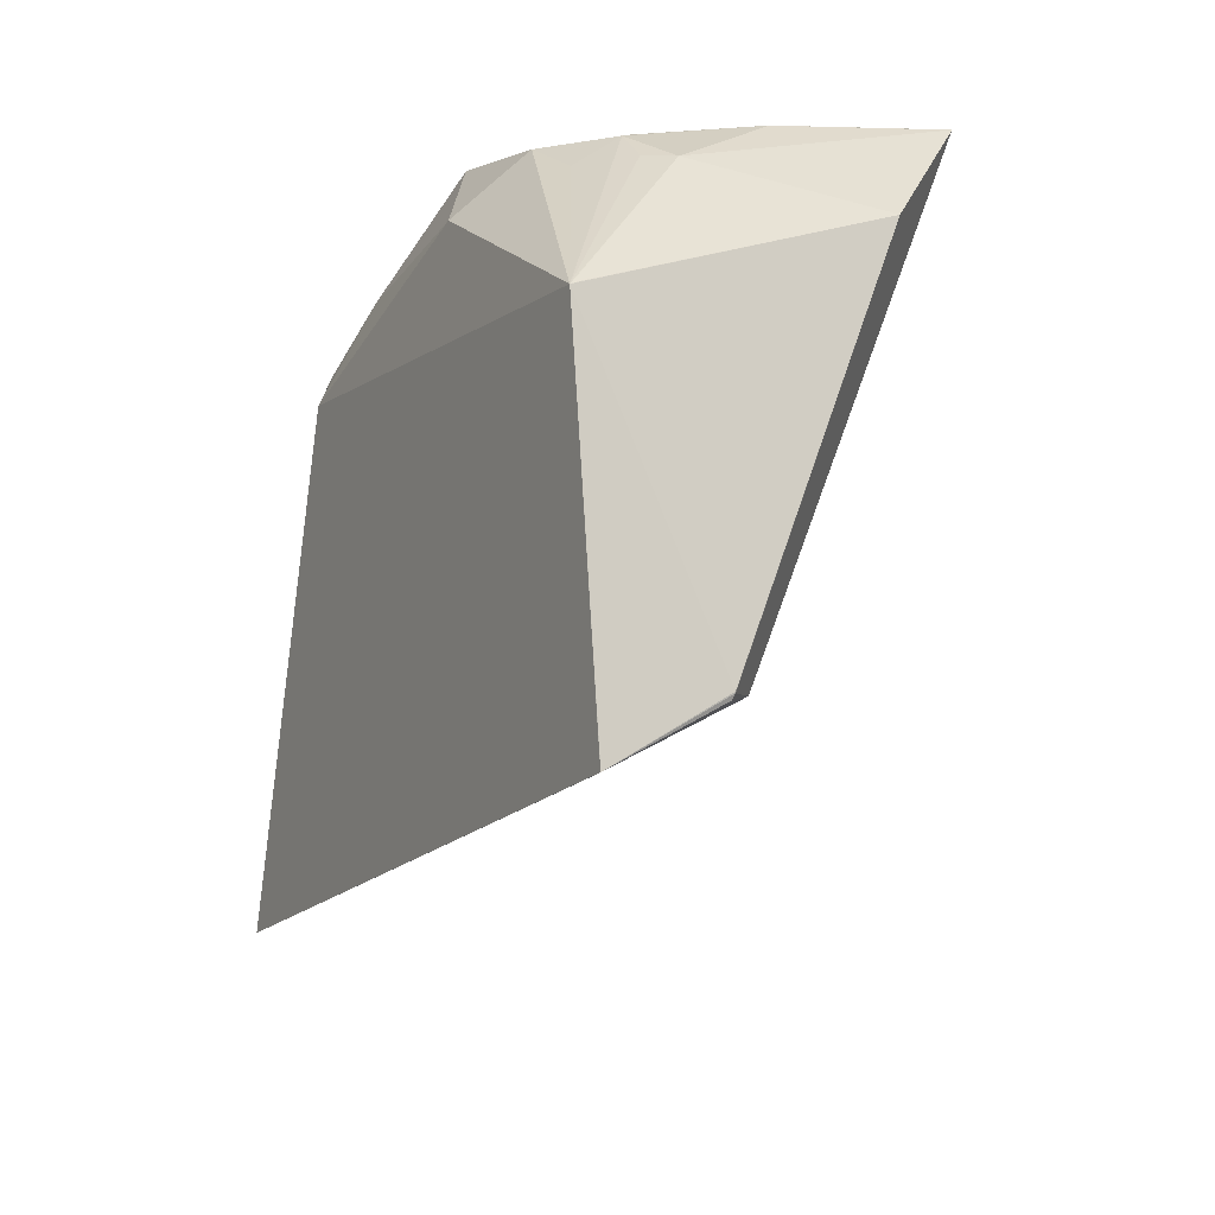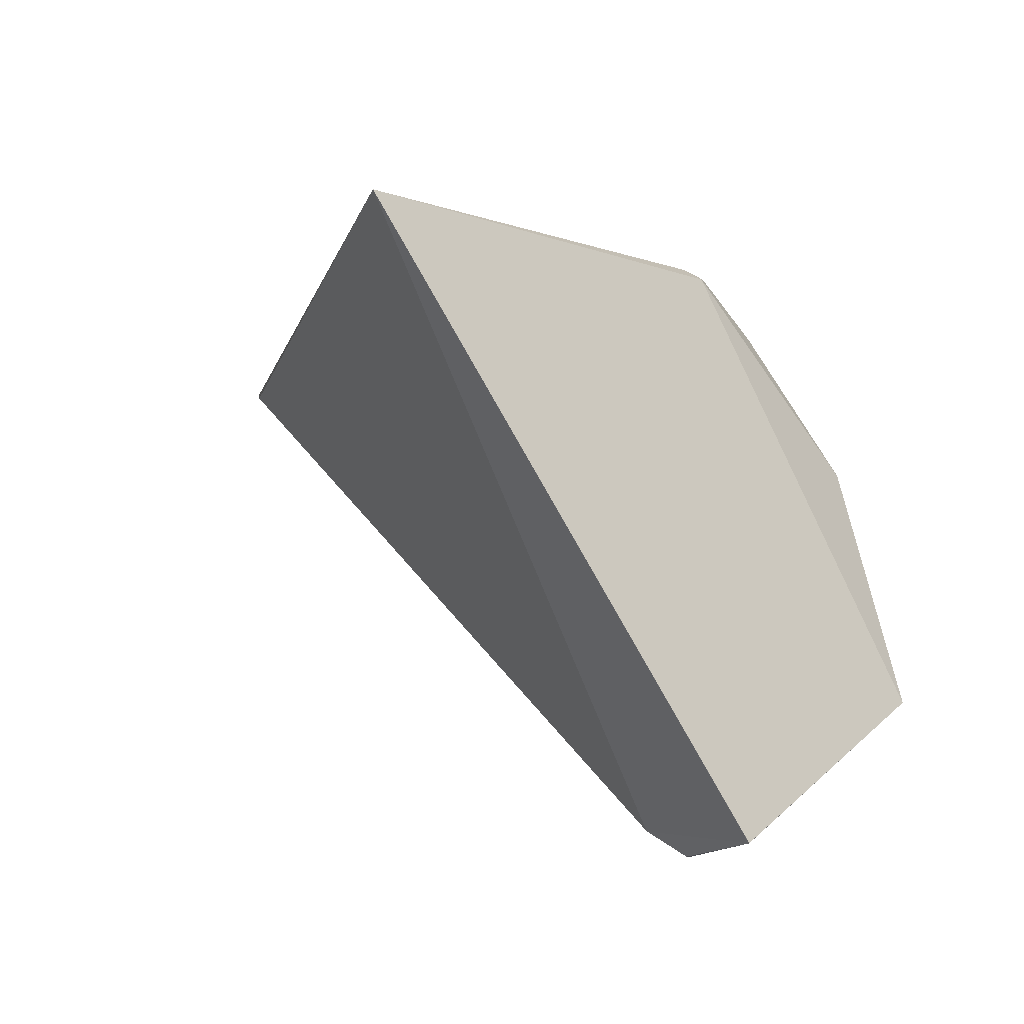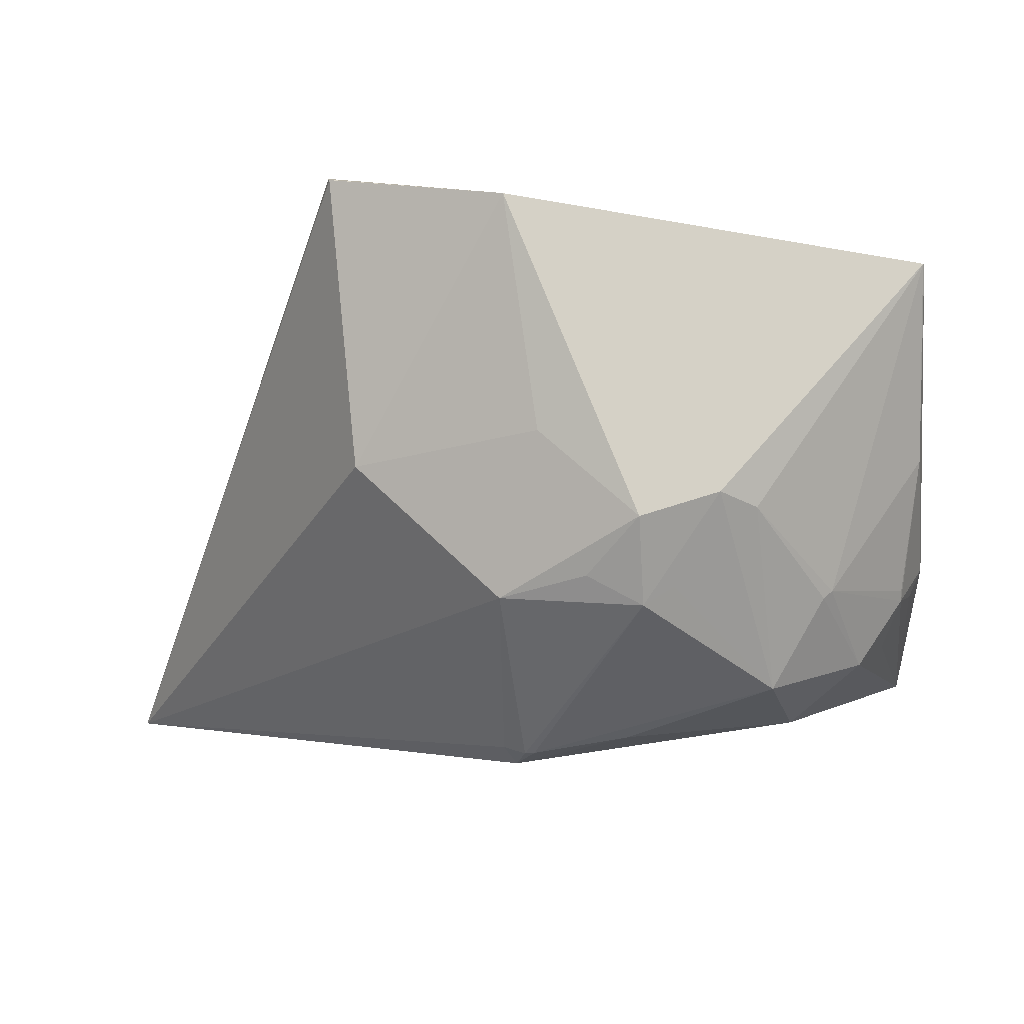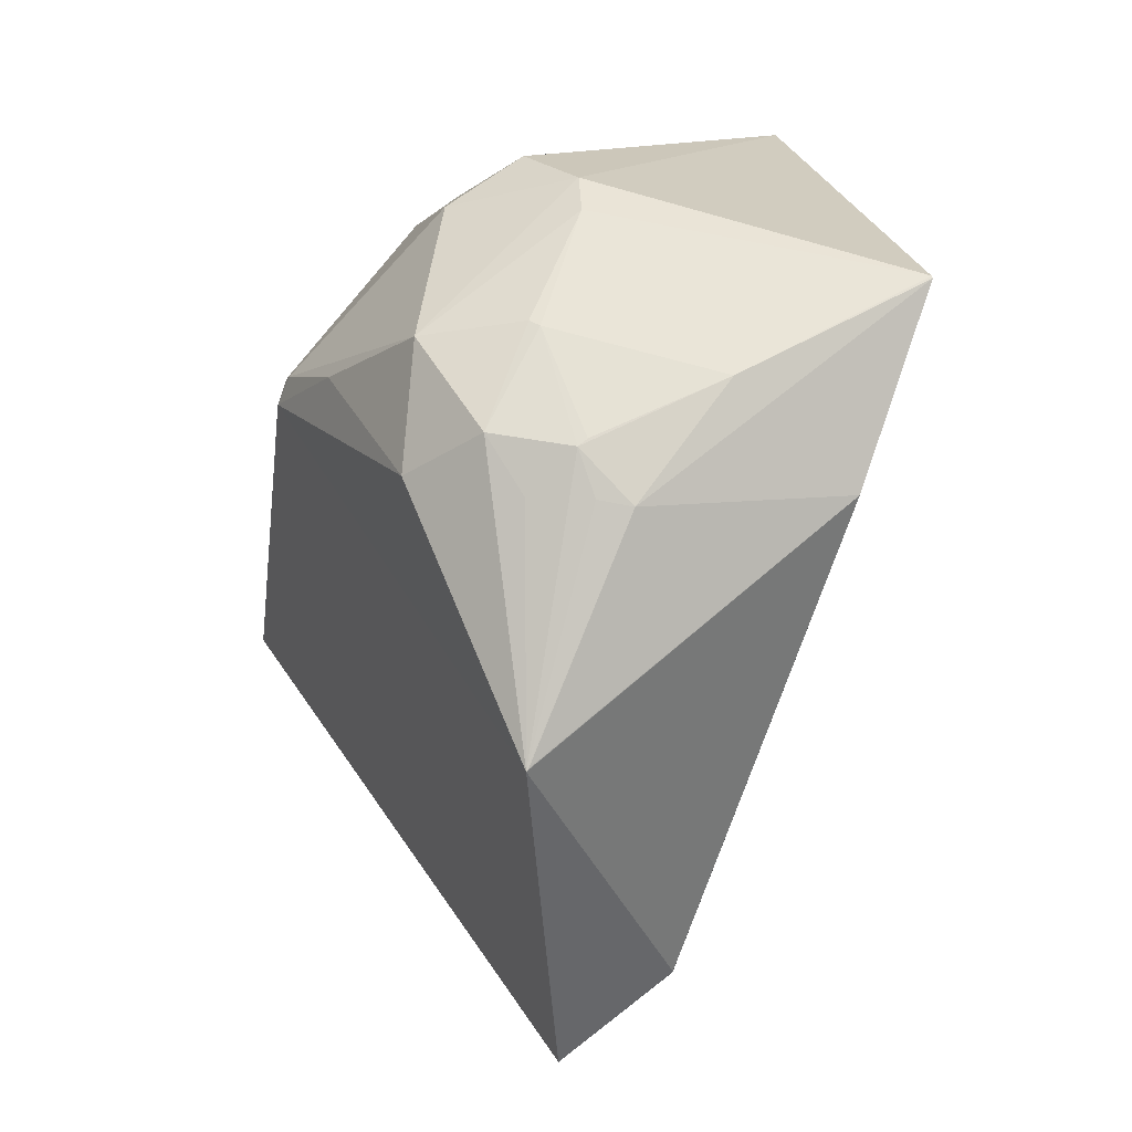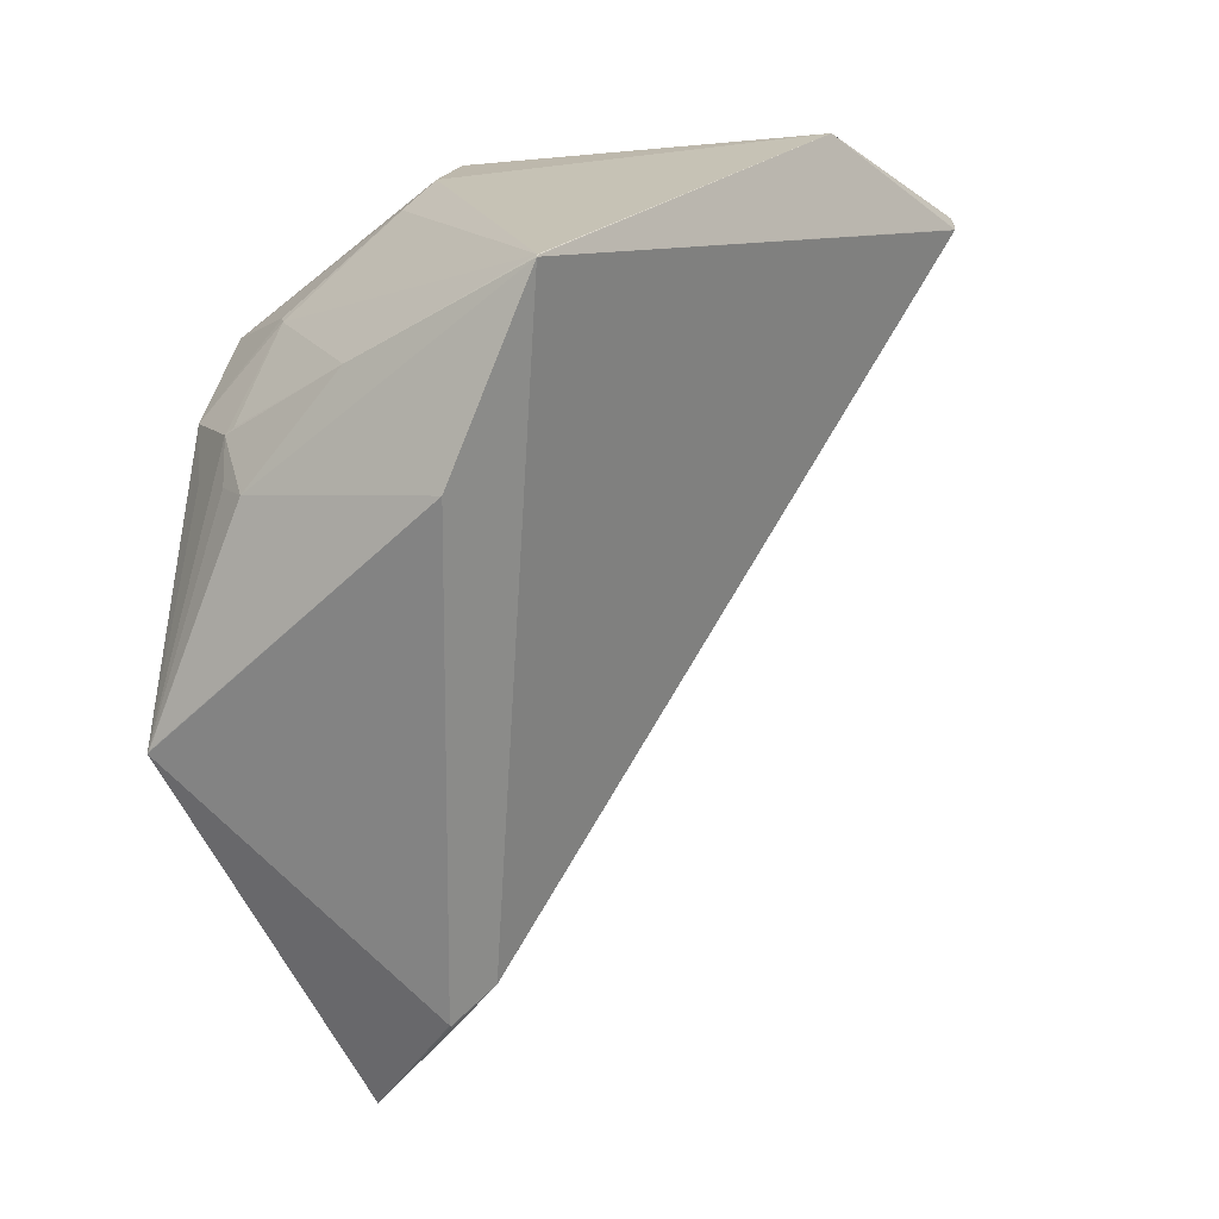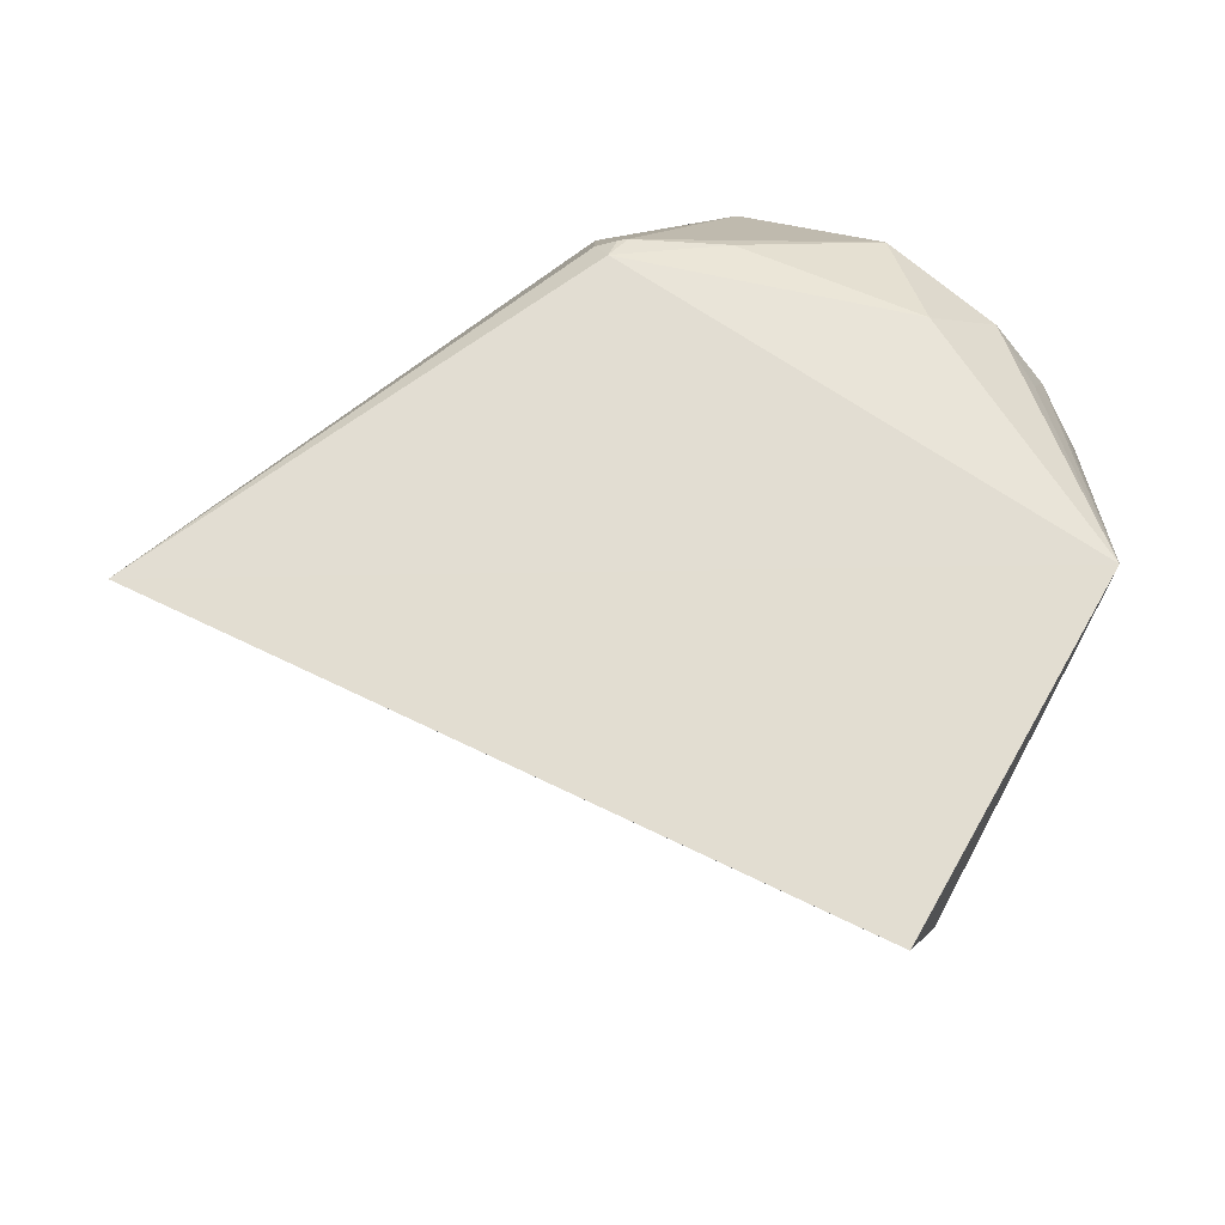
<metadata>
{"format":"obj","ext":"obj","renderer":"f3d","projection":"perspective","resolution":1024,"background":"white","views":[{"elev":-44.3,"azim":152.3,"up":"+Y"},{"elev":-57.2,"azim":35.6,"up":"+Y"},{"elev":79.1,"azim":81.3,"up":"+Y"},{"elev":8.3,"azim":152.7,"up":"+Y"},{"elev":3.6,"azim":-156.4,"up":"+Y"},{"elev":-38.9,"azim":83.0,"up":"+Y"}]}
</metadata>
<code>
o
v -9.088 40.21 16.18
v -9.069 40.19 16.06
v -9.097 40.13 16.14
v -9.088 40.21 16.18
v -8.986 40.47 16.36
v -8.739 41.06 16.26
v -9.088 40.21 16.18
v -9.097 40.13 16.14
v 28.81 -1.055 42.55
v -9.088 40.21 16.18
v 28.81 -1.055 42.55
v -8.986 40.47 16.36
v -8.986 40.47 16.36
v 28.81 -1.055 42.55
v -8.739 41.06 16.26
v -8.739 41.06 16.26
v 28.81 -1.055 42.55
v -8.707 41.07 16.27
v 26.19 -26.23 -14.72
v 26.2 -26.23 -14.7
v 28.81 -1.055 42.55
v -9.088 40.21 16.18
v -3.559 46.62 2.383
v -9.069 40.19 16.06
v -9.088 40.21 16.18
v -8.739 41.06 16.26
v -3.559 46.62 2.383
v -8.739 41.06 16.26
v -8.707 41.07 16.27
v -3.559 46.62 2.383
v 26.19 -26.23 -14.72
v 18.14 -19.31 -18.17
v 18.07 -18.95 -18.59
v 18.08 -19.03 -18.48
v 18.07 -18.95 -18.59
v 18.14 -19.31 -18.17
v 26.19 -26.23 -14.72
v 18.07 -18.95 -18.59
v 18.11 -18.87 -18.67
v -9.097 40.13 16.14
v 15.53 -16.11 -16.09
v 28.81 -1.055 42.55
v 26.19 -26.23 -14.72
v 28.81 -1.055 42.55
v 15.53 -16.11 -16.09
v 26.19 -26.23 -14.72
v 15.53 -16.11 -16.09
v 18.14 -19.31 -18.17
v 18.08 -19.03 -18.48
v 18.14 -19.31 -18.17
v 15.53 -16.11 -16.09
v 18.08 -19.03 -18.48
v 15.53 -16.11 -16.09
v 18.07 -18.95 -18.59
v -9.069 40.19 16.06
v 4.472 35.64 -32.66
v -9.097 40.13 16.14
v -3.559 46.62 2.383
v 4.472 35.64 -32.66
v -9.069 40.19 16.06
v -9.097 40.13 16.14
v 4.472 35.64 -32.66
v 15.53 -16.11 -16.09
v 15.53 -16.11 -16.09
v 4.472 35.64 -32.66
v 18.07 -18.95 -18.59
v -3.559 46.62 2.383
v 4.459 35.77 -32.51
v 4.472 35.64 -32.66
v 4.472 35.64 -32.66
v 4.459 35.77 -32.51
v 4.47 35.7 -32.59
v 4.472 35.64 -32.66
v 4.47 35.7 -32.59
v 4.495 35.81 -32.52
v 4.459 35.77 -32.51
v 4.495 35.81 -32.52
v 4.47 35.7 -32.59
v -3.559 46.62 2.383
v 4.495 35.81 -32.52
v 4.459 35.77 -32.51
v 26.2 -26.23 -14.7
v 36.51 1.33 -29.84
v 28.81 -1.055 42.55
v 26.19 -26.23 -14.72
v 36.51 1.33 -29.84
v 26.2 -26.23 -14.7
v 26.19 -26.23 -14.72
v 18.11 -18.87 -18.67
v 36.51 1.33 -29.84
v 36.32 1.532 -29.89
v 36.28 1.698 -29.89
v 36.51 1.33 -29.84
v 18.07 -18.95 -18.59
v 11.07 20.03 -33.41
v 18.11 -18.87 -18.67
v 4.472 35.64 -32.66
v 11.07 20.03 -33.41
v 18.07 -18.95 -18.59
v 18.11 -18.87 -18.67
v 11.07 20.03 -33.41
v 36.51 1.33 -29.84
v 36.32 1.532 -29.89
v 36.51 1.33 -29.84
v 11.07 20.03 -33.41
v 36.32 1.532 -29.89
v 11.07 20.03 -33.41
v 36.28 1.698 -29.89
v 28.81 -1.055 42.55
v 15.1 37.73 17.62
v -8.707 41.07 16.27
v -8.707 41.07 16.27
v 15.1 37.73 17.62
v -3.559 46.62 2.383
v 15.1 37.73 17.62
v 15.6 43.66 2.511
v -3.559 46.62 2.383
v 4.472 35.64 -32.66
v 4.495 35.81 -32.52
v 20.09 28.88 -30.49
v 36.51 1.33 -29.84
v 40.26 24.68 7.933
v 28.81 -1.055 42.55
v 36.28 1.698 -29.89
v 28.21 19.84 -30.61
v 36.51 1.33 -29.84
v 4.472 35.64 -32.66
v 28.21 19.84 -30.61
v 11.07 20.03 -33.41
v 4.472 35.64 -32.66
v 20.09 28.88 -30.49
v 28.21 19.84 -30.61
v 11.07 20.03 -33.41
v 28.21 19.84 -30.61
v 36.28 1.698 -29.89
v 40.26 24.68 7.933
v 38.92 26.87 8.806
v 28.81 -1.055 42.55
v 40.26 24.68 7.933
v 39.72 26.91 7.138
v 38.92 26.87 8.806
v 40.26 24.68 7.933
v 39.82 27.07 6.341
v 39.72 26.91 7.138
v 28.21 19.84 -30.61
v 30.54 20.32 -29.05
v 36.51 1.33 -29.84
v 36.51 1.33 -29.84
v 40.06 21.25 -16.5
v 40.26 24.68 7.933
v 20.09 28.88 -30.49
v 31.25 24.01 -27.58
v 28.21 19.84 -30.61
v 28.21 19.84 -30.61
v 31.25 24.01 -27.58
v 30.54 20.32 -29.05
v 30.54 20.32 -29.05
v 31.25 24.01 -27.58
v 36.51 1.33 -29.84
v 34.57 20.35 -25.83
v 36.51 1.33 -29.84
v 31.25 24.01 -27.58
v 20.09 28.88 -30.49
v 30.46 24.56 -27.67
v 31.25 24.01 -27.58
v 36.51 1.33 -29.84
v 36.34 24.84 -22.82
v 40.06 21.25 -16.5
v 34.57 20.35 -25.83
v 36.34 24.84 -22.82
v 36.51 1.33 -29.84
v 34.57 20.35 -25.83
v 31.25 24.01 -27.58
v 36.34 24.84 -22.82
v 40.26 24.68 7.933
v 39.74 27.52 -1.749
v 39.82 27.07 6.341
v 40.06 21.25 -16.5
v 39.74 27.52 -1.749
v 40.26 24.68 7.933
v 28.81 -1.055 42.55
v 27.99 39.07 7.512
v 15.1 37.73 17.62
v 38.92 26.87 8.806
v 27.99 39.07 7.512
v 28.81 -1.055 42.55
v 15.1 37.73 17.62
v 27.99 39.07 7.512
v 15.6 43.66 2.511
v 39.72 26.91 7.138
v 27.99 39.07 7.512
v 38.92 26.87 8.806
v 15.6 43.66 2.511
v 23.99 44.66 -4.399
v -3.559 46.62 2.383
v 27.99 39.07 7.512
v 23.99 44.66 -4.399
v 15.6 43.66 2.511
v -3.559 46.62 2.383
v 22.68 42.98 -11.32
v 4.495 35.81 -32.52
v 23.99 44.66 -4.399
v 22.68 42.98 -11.32
v -3.559 46.62 2.383
v 36.34 24.84 -22.82
v 37.9 31.32 -14.21
v 40.06 21.25 -16.5
v 40.06 21.25 -16.5
v 37.9 31.32 -14.21
v 39.74 27.52 -1.749
v 39.74 27.52 -1.749
v 37.9 31.32 -14.21
v 39.82 27.07 6.341
v 27.99 39.07 7.512
v 27.59 41.43 0.3609
v 23.99 44.66 -4.399
v 22.68 42.98 -11.32
v 23.99 40.56 -14.34
v 4.495 35.81 -32.52
v 37.9 31.32 -14.21
v 23.99 40.56 -14.34
v 22.68 42.98 -11.32
v 23.99 44.66 -4.399
v 30.59 40.71 -3.855
v 22.68 42.98 -11.32
v 39.82 27.07 6.341
v 30.59 40.71 -3.855
v 39.72 26.91 7.138
v 39.72 26.91 7.138
v 30.59 40.71 -3.855
v 27.99 39.07 7.512
v 27.99 39.07 7.512
v 30.59 40.71 -3.855
v 27.59 41.43 0.3609
v 37.9 31.32 -14.21
v 30.59 40.71 -3.855
v 39.82 27.07 6.341
v 27.59 41.43 0.3609
v 30.59 40.71 -3.855
v 23.99 44.66 -4.399
v 30.46 24.56 -27.67
v 30.59 32.23 -20.46
v 31.25 24.01 -27.58
v 31.25 24.01 -27.58
v 30.59 32.23 -20.46
v 36.34 24.84 -22.82
v 20.09 28.88 -30.49
v 30.59 32.23 -20.46
v 30.46 24.56 -27.67
v 4.495 35.81 -32.52
v 30.59 32.23 -20.46
v 20.09 28.88 -30.49
v 23.99 40.56 -14.34
v 30.59 32.23 -20.46
v 4.495 35.81 -32.52
v 36.34 24.84 -22.82
v 31.13 32.58 -19.6
v 37.9 31.32 -14.21
v 30.59 32.23 -20.46
v 31.13 32.58 -19.6
v 36.34 24.84 -22.82
v 37.9 31.32 -14.21
v 31.13 32.58 -19.6
v 23.99 40.56 -14.34
v 23.99 40.56 -14.34
v 31.13 32.58 -19.6
v 30.59 32.23 -20.46
v 37.9 31.32 -14.21
v 22.68 42.98 -11.32
v 29.4 40.37 -6.606
v 30.59 40.71 -3.855
v 29.4 40.37 -6.606
v 22.68 42.98 -11.32
v 37.9 31.32 -14.21
v 29.4 40.37 -6.606
v 30.59 40.71 -3.855
f 1 2 3
f 4 5 6
f 7 8 9
f 10 11 12
f 13 14 15
f 16 17 18
f 19 20 21
f 22 23 24
f 25 26 27
f 28 29 30
f 31 32 33
f 34 35 36
f 37 38 39
f 40 41 42
f 43 44 45
f 46 47 48
f 49 50 51
f 52 53 54
f 55 56 57
f 58 59 60
f 61 62 63
f 64 65 66
f 67 68 69
f 70 71 72
f 73 74 75
f 76 77 78
f 79 80 81
f 82 83 84
f 85 86 87
f 88 89 90
f 91 92 93
f 94 95 96
f 97 98 99
f 100 101 102
f 103 104 105
f 106 107 108
f 109 110 111
f 112 113 114
f 115 116 117
f 118 119 120
f 121 122 123
f 124 125 126
f 127 128 129
f 130 131 132
f 133 134 135
f 136 137 138
f 139 140 141
f 142 143 144
f 145 146 147
f 148 149 150
f 151 152 153
f 154 155 156
f 157 158 159
f 160 161 162
f 163 164 165
f 166 167 168
f 169 170 171
f 172 173 174
f 175 176 177
f 178 179 180
f 181 182 183
f 184 185 186
f 187 188 189
f 190 191 192
f 193 194 195
f 196 197 198
f 199 200 201
f 202 203 204
f 205 206 207
f 208 209 210
f 211 212 213
f 214 215 216
f 217 218 219
f 220 221 222
f 223 224 225
f 226 227 228
f 229 230 231
f 232 233 234
f 235 236 237
f 238 239 240
f 241 242 243
f 244 245 246
f 247 248 249
f 250 251 252
f 253 254 255
f 256 257 258
f 259 260 261
f 262 263 264
f 265 266 267
f 268 269 270
f 271 272 273
f 274 275 276

</code>
